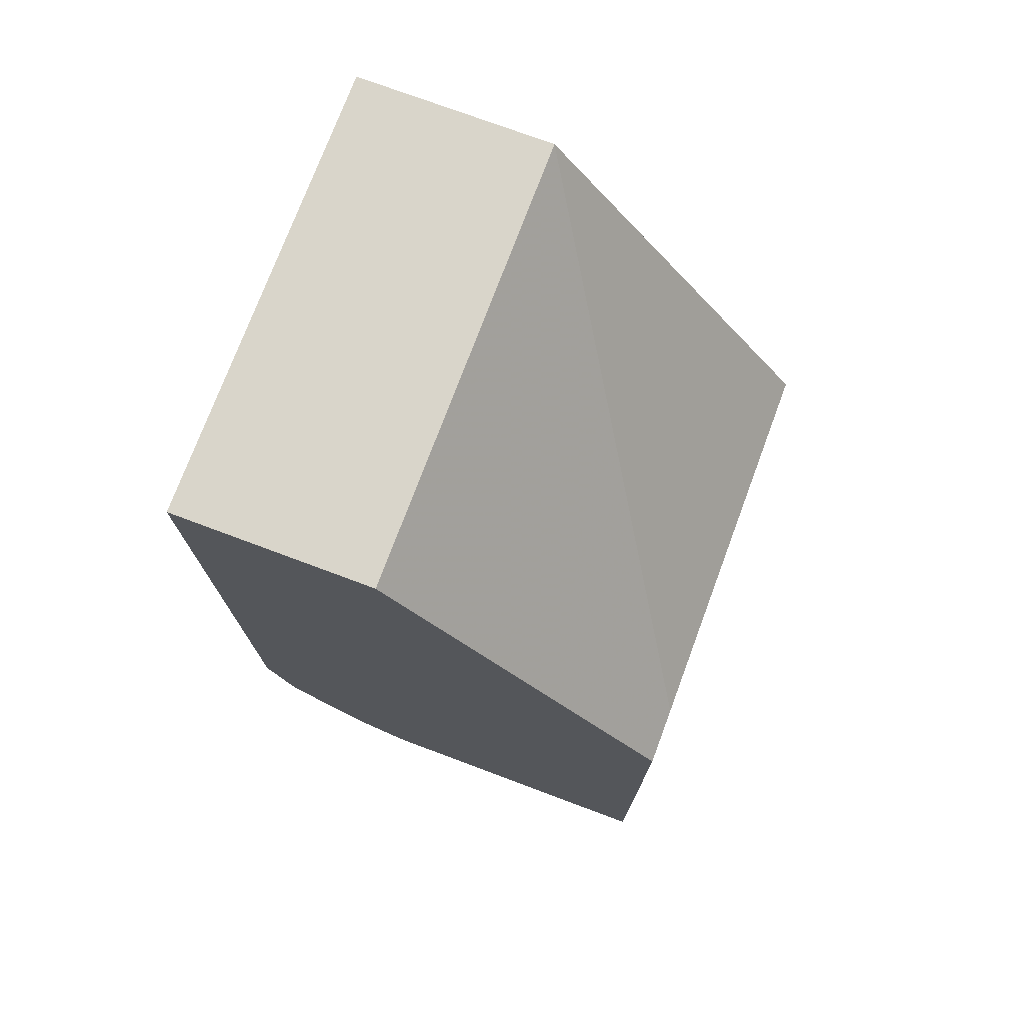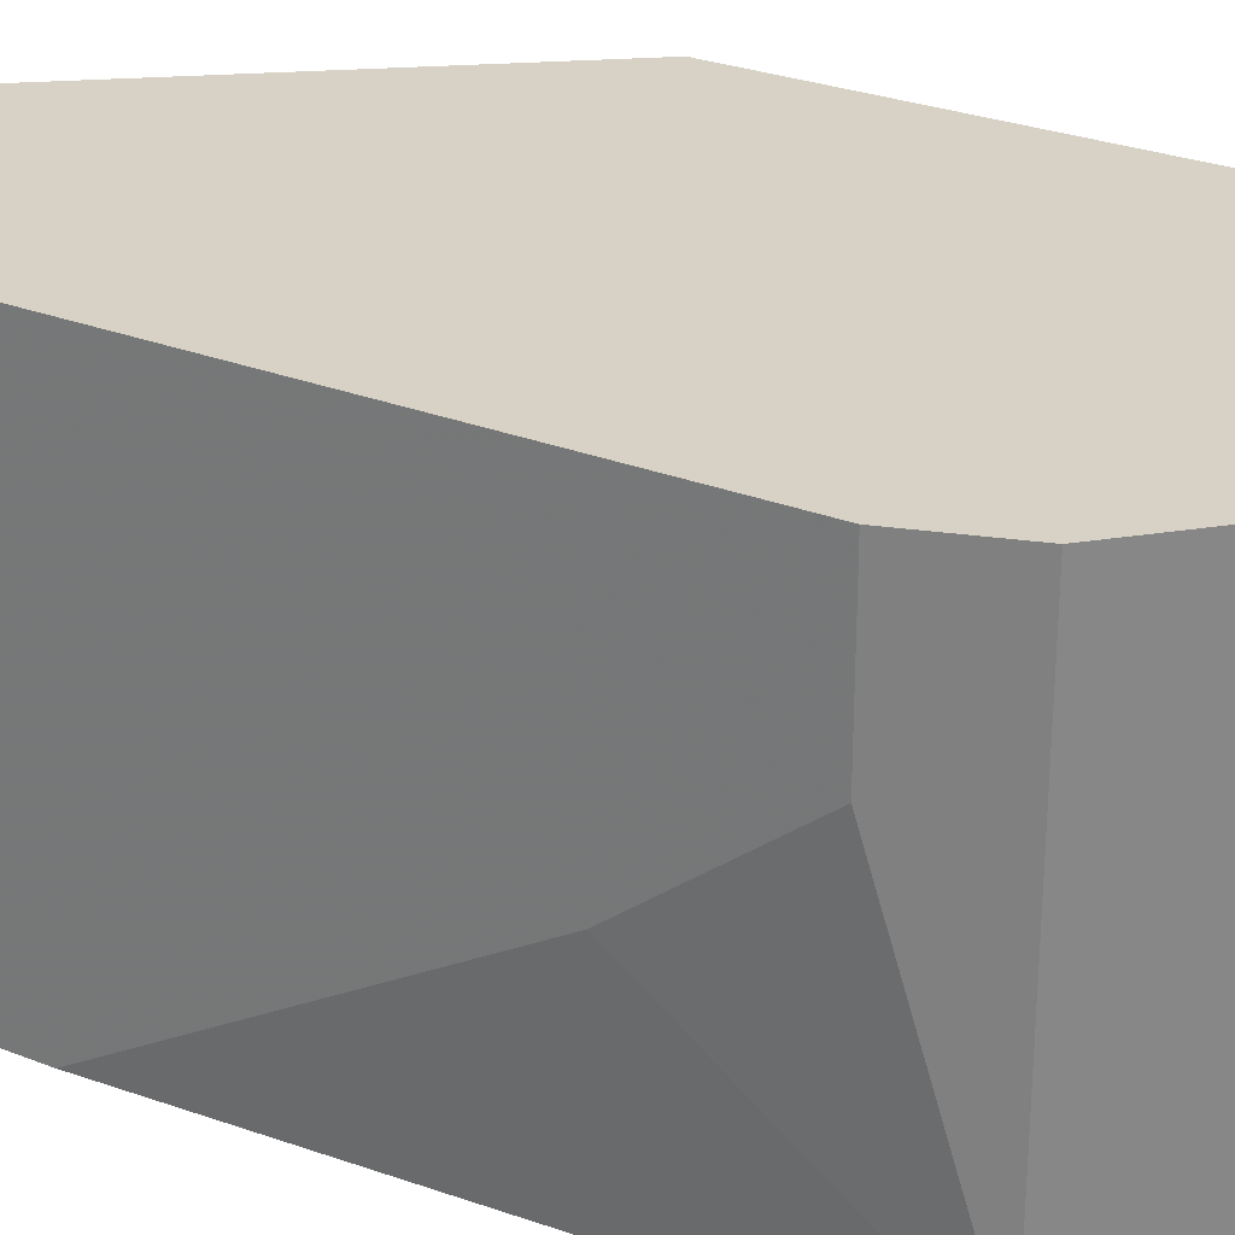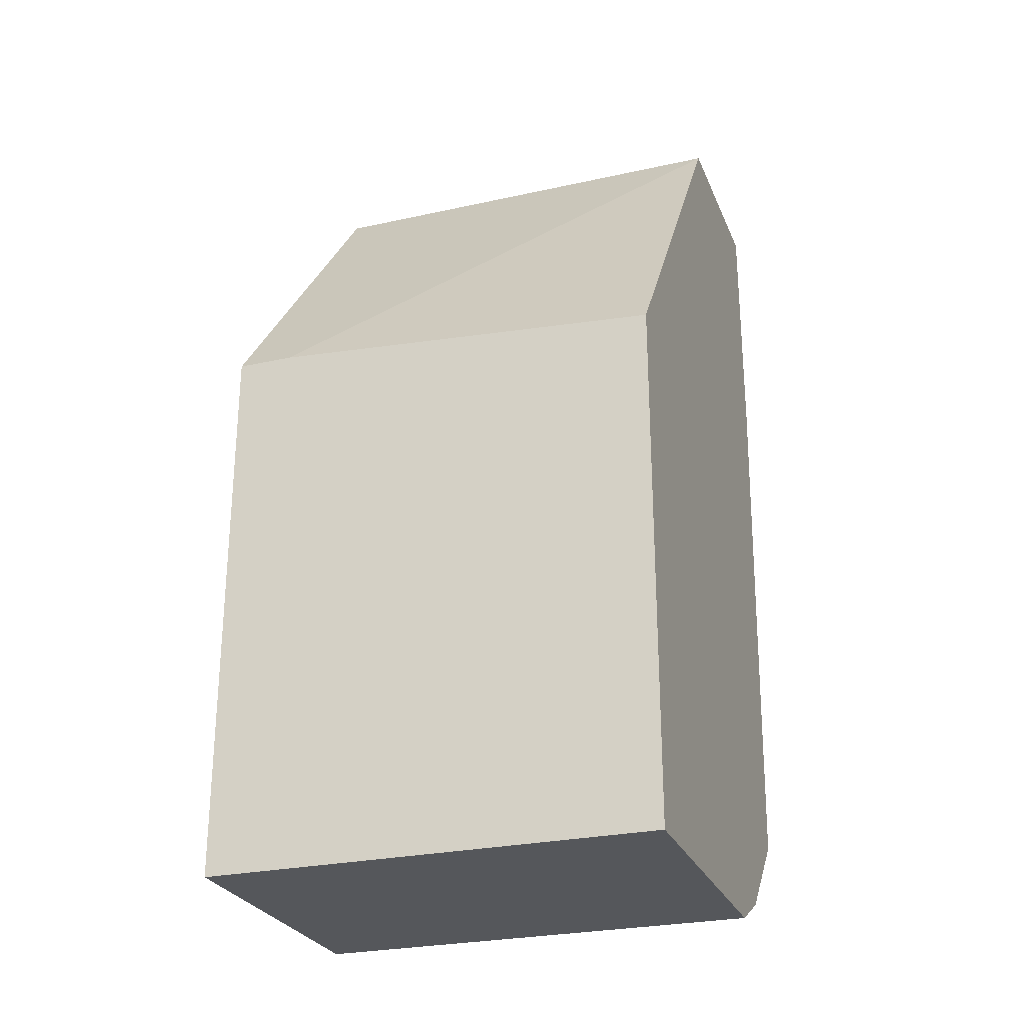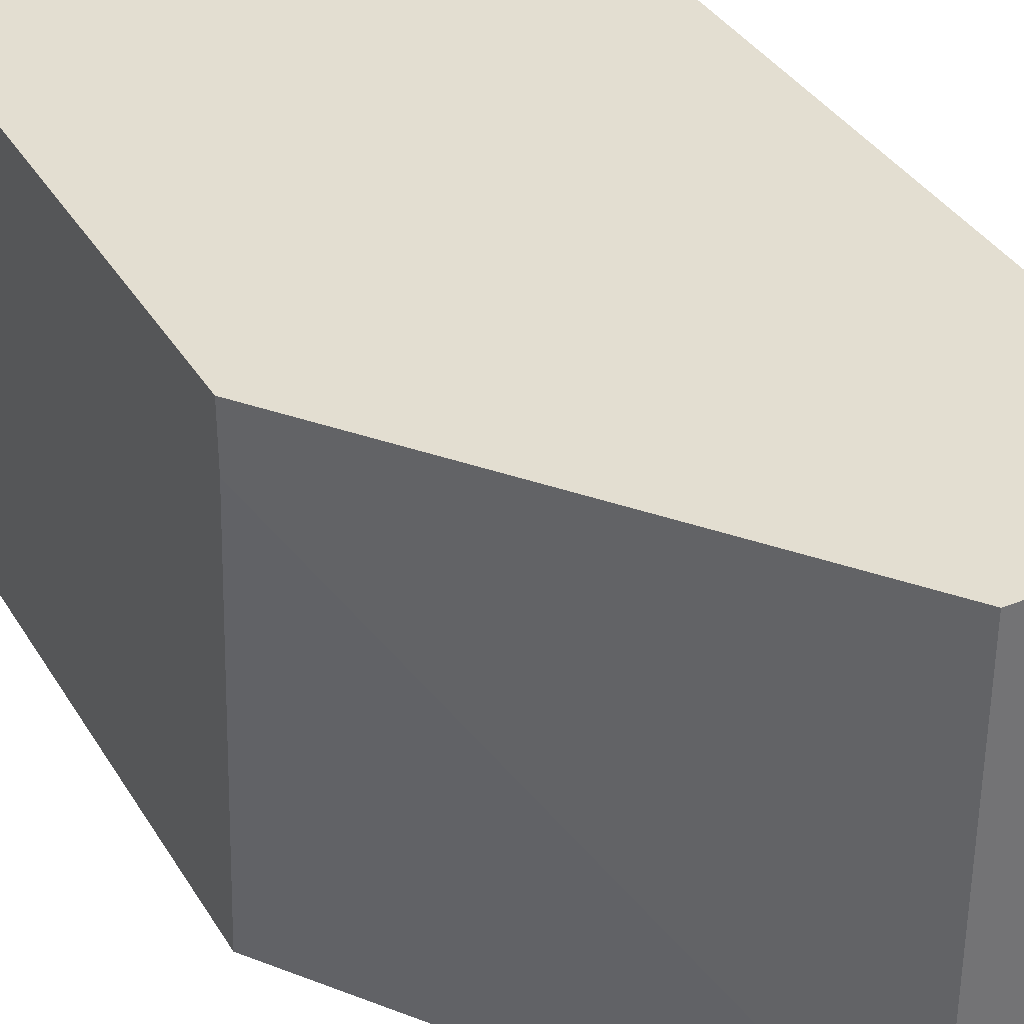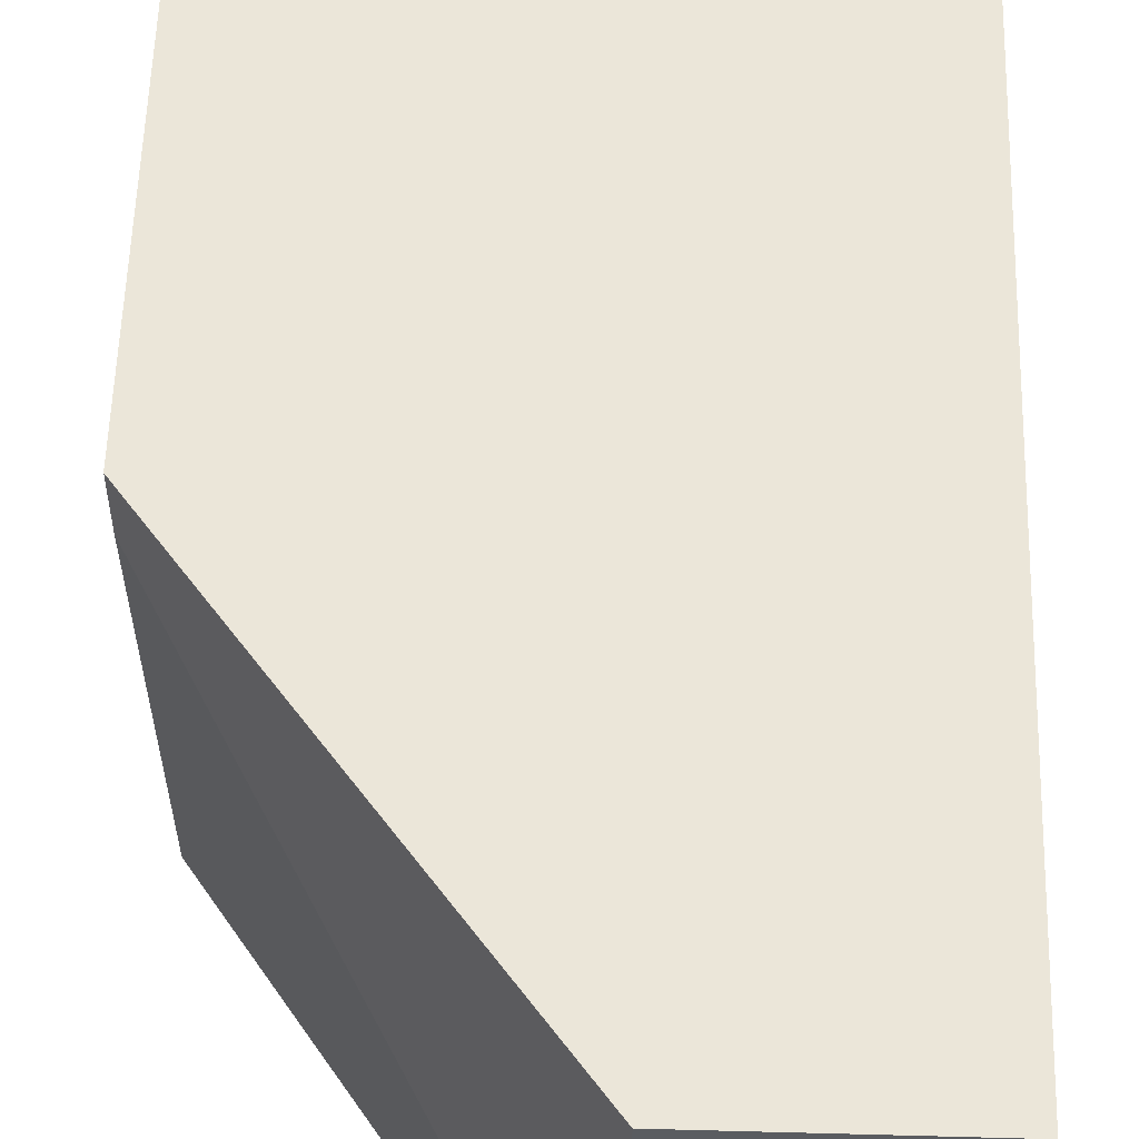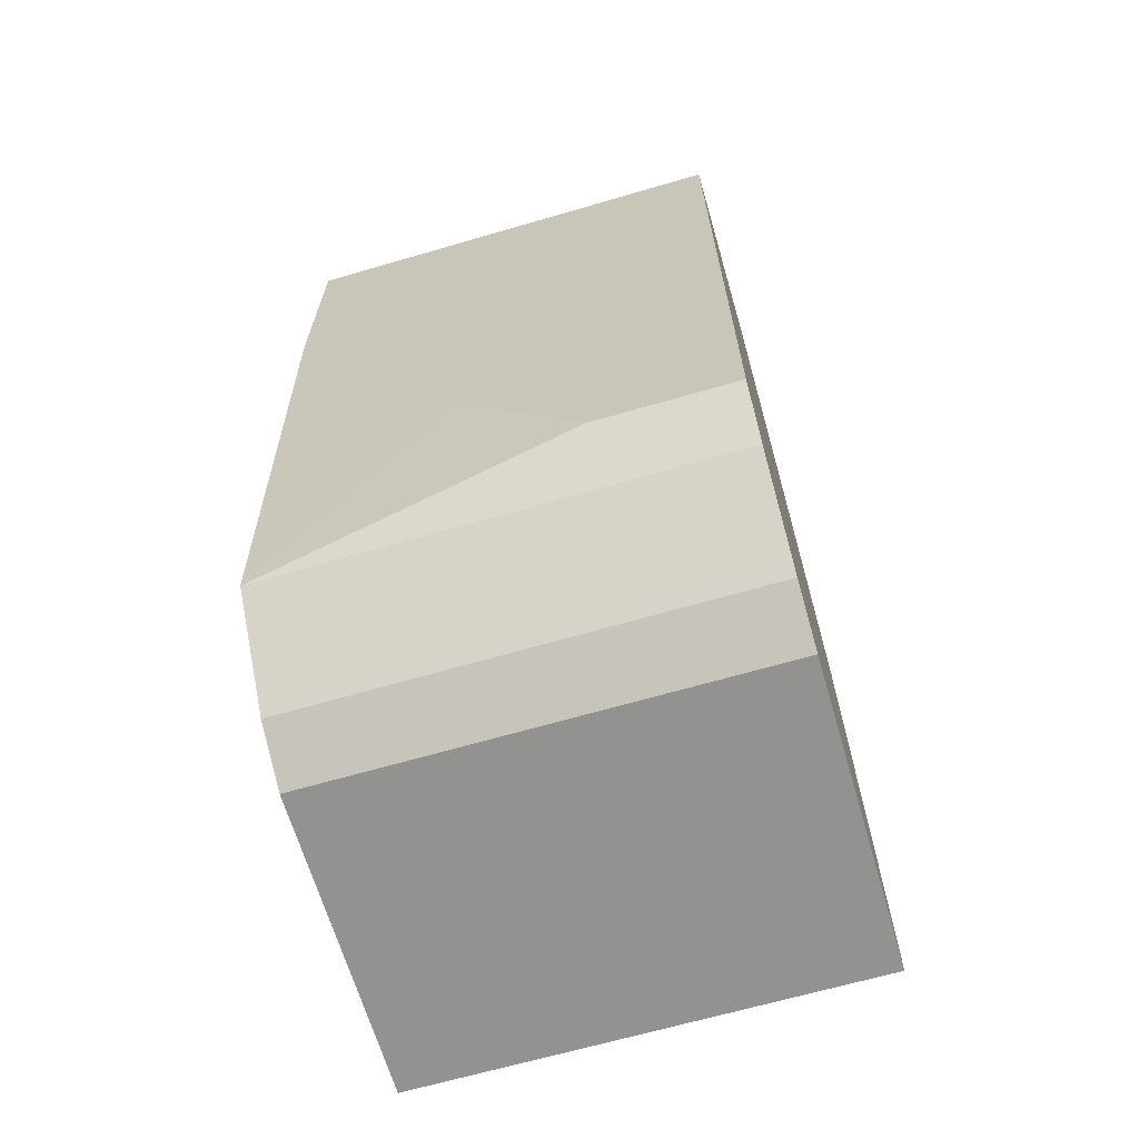
<metadata>
{"format":"obj","ext":"obj","renderer":"f3d","projection":"perspective","resolution":1024,"background":"white","views":[{"elev":74.7,"azim":-159.5,"up":"+Z"},{"elev":27.6,"azim":121.0,"up":"+Y"},{"elev":-26.8,"azim":-70.9,"up":"+Z"},{"elev":36.1,"azim":-27.5,"up":"+Y"},{"elev":55.9,"azim":1.6,"up":"+Y"},{"elev":-66.3,"azim":106.3,"up":"+Z"}]}
</metadata>
<code>
v 0.01064 -0.01708 0.002447
v 0.01064 -0.002267 0.002447
v 0.001378 -0.004121 -0.009593
v 0.001378 -0.01708 -0.01052
v 0.001378 -0.01708 -0.02811
v 0.001378 -0.002267 -0.009593
v 0.001378 -0.002267 -0.02811
v 0.01619 -0.01708 -0.0244
v 0.01619 -0.002267 -0.0244
v 0.01342 -0.01708 -0.02718
v 0.01342 -0.002267 -0.02718
v 0.01156 -0.01708 -0.02811
v 0.01156 -0.002267 -0.02811
v 0.01712 -0.006899 -0.02163
v 0.01712 -0.01708 -0.005889
v 0.01712 -0.01708 0.002447
v 0.01712 -0.0106 -0.017
v 0.01712 -0.002267 -0.02163
v 0.01712 -0.002267 0.002447
f 1 6 3
f 2 19 7
f 19 2 16
f 4 10 16
f 7 19 18
f 19 16 18
f 10 4 5
f 4 7 5
f 2 7 6
f 7 4 6
f 16 2 1
f 4 16 1
f 2 6 1
f 7 18 13
f 5 7 13
f 16 10 8
f 13 18 9
f 8 10 9
f 18 8 9
f 10 5 12
f 13 10 12
f 5 13 12
f 18 16 17
f 8 17 15
f 16 8 15
f 17 16 15
f 10 13 11
f 9 10 11
f 13 9 11
f 8 18 14
f 18 17 14
f 17 8 14
f 6 4 3
f 4 1 3

</code>
